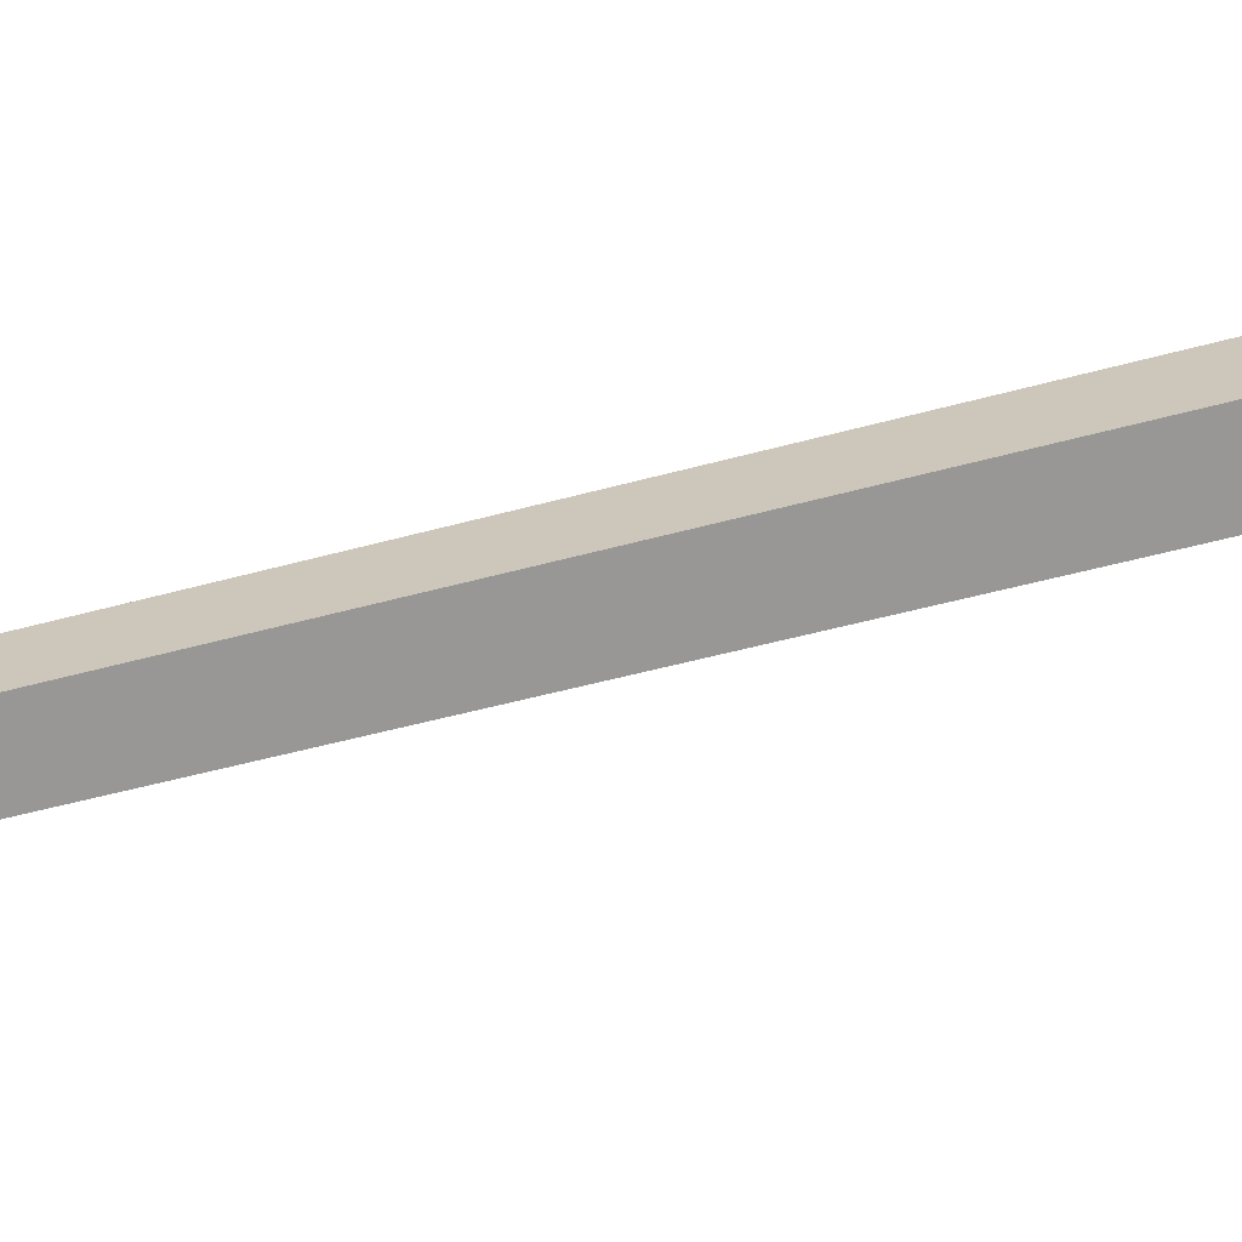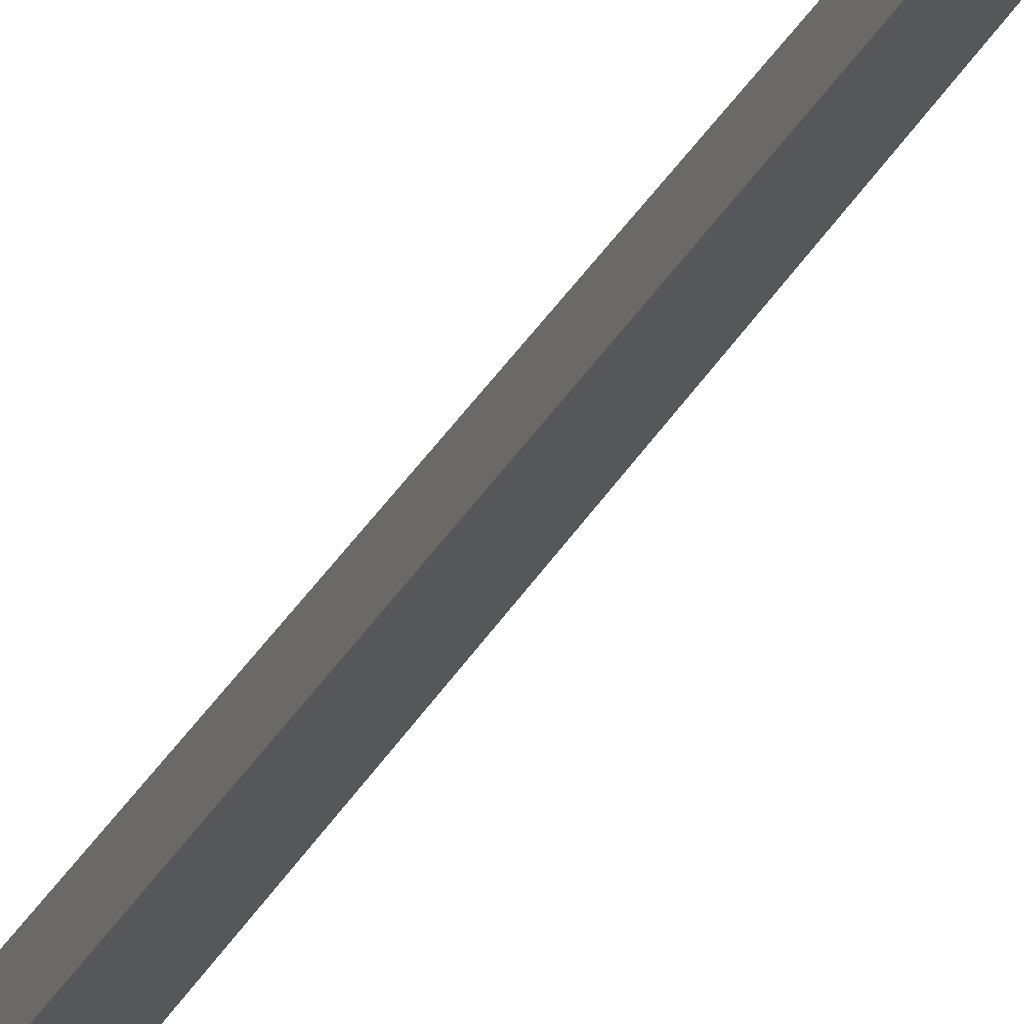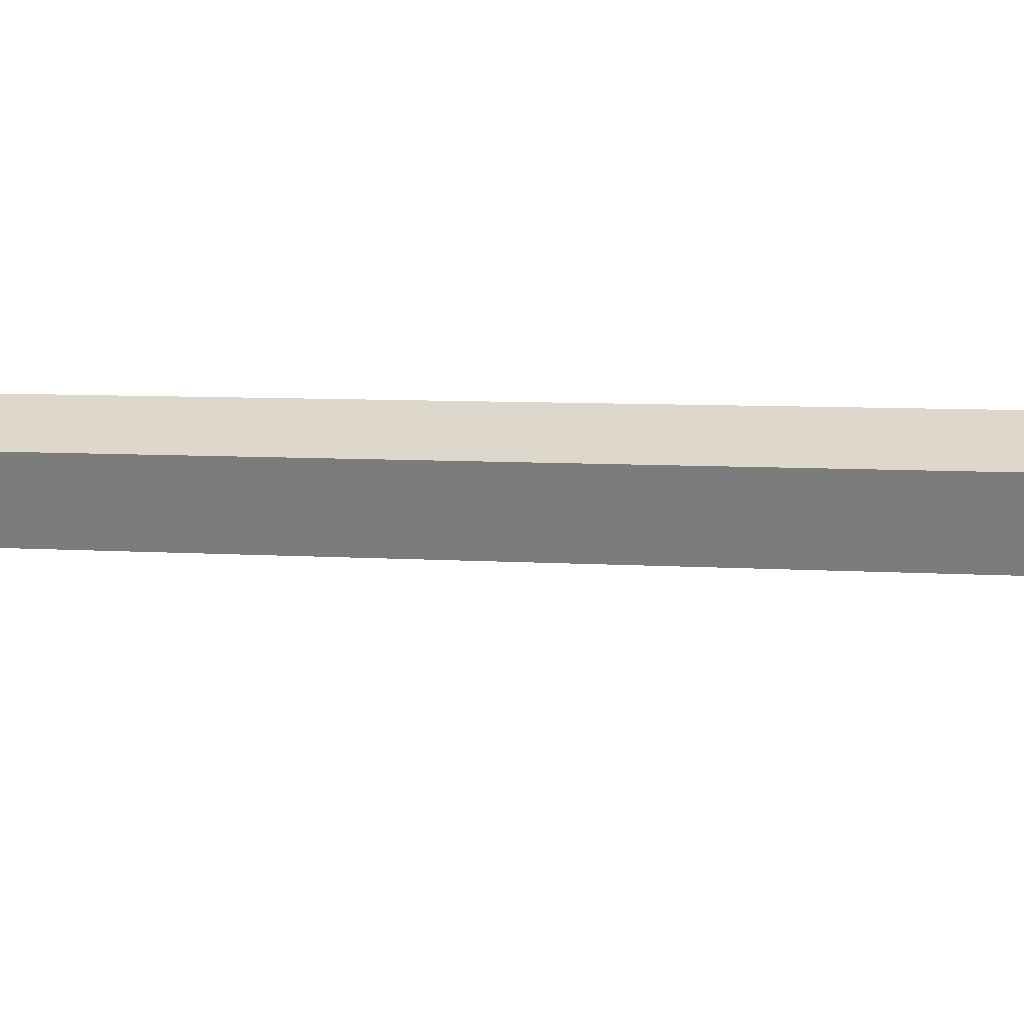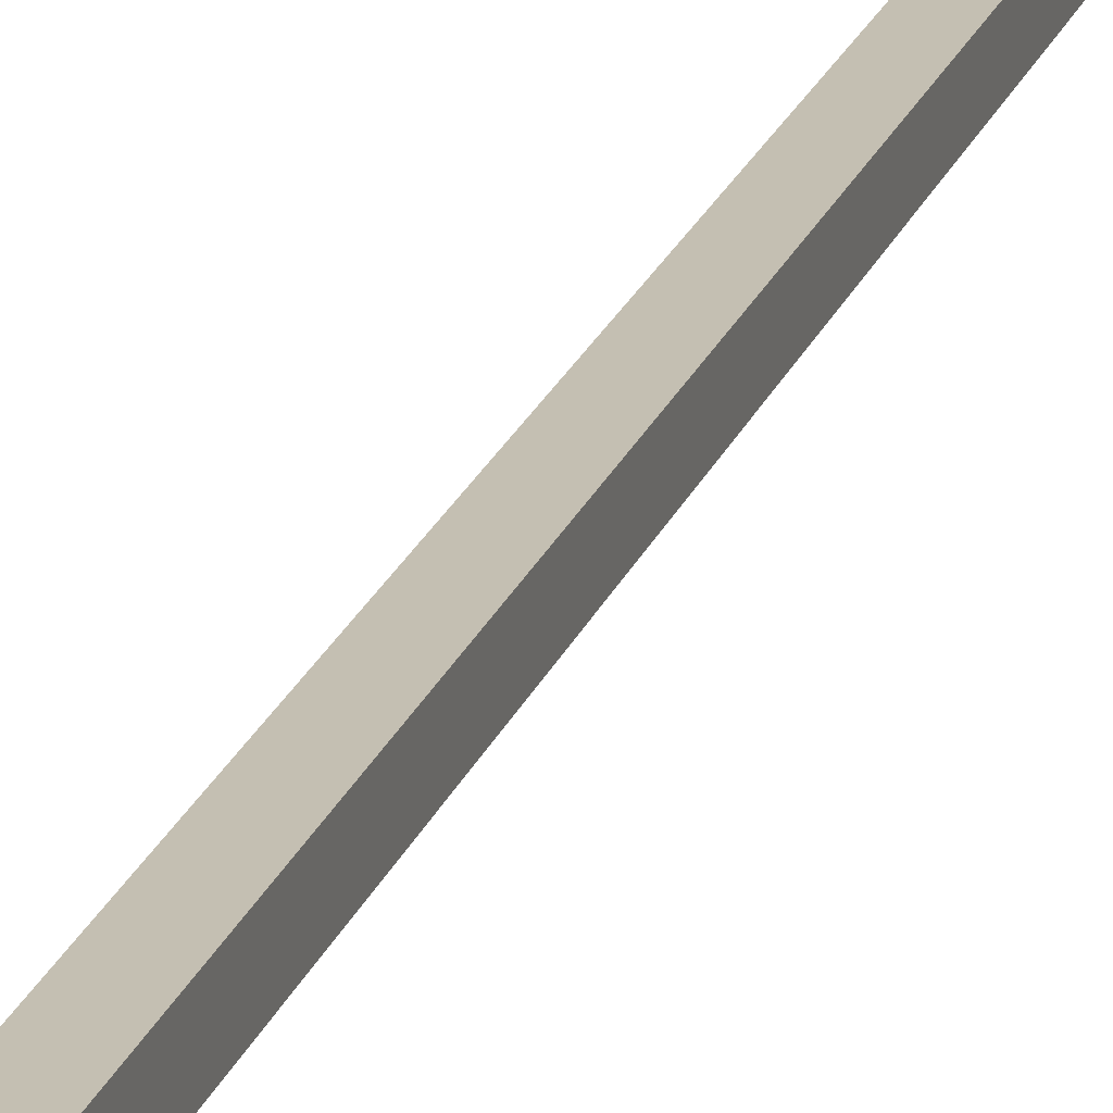
<metadata>
{"format":"obj","ext":"obj","renderer":"f3d","projection":"perspective","resolution":1024,"background":"white","views":[{"elev":21.2,"azim":-123.0,"up":"+Z"},{"elev":-27.2,"azim":158.7,"up":"+Z"},{"elev":31.2,"azim":-87.6,"up":"+Z"},{"elev":17.9,"azim":14.3,"up":"+Z"}]}
</metadata>
<code>
o Cube_Cube.001
v -0.005 0 0.005
v -0.001 1 0.001
v -0.005 0 -0.005
v -0.001 1 -0.001
v 0.005 0 0.005
v 0.001 1 0.001
v 0.005 0 -0.005
v 0.001 1 -0.001
v 0 0.95 -0.01176
v 0 0.9 -0.01902
v 0 0.84 -0.01902
v 0 0.79 -0.01176
v 0.01118 0.95 -0.003633
v 0.01809 0.9 -0.005878
v 0.01809 0.84 -0.005878
v 0.01118 0.79 -0.003633
v 0.00691 0.95 0.009511
v 0.01118 0.9 0.01539
v 0.01118 0.84 0.01539
v 0.00691 0.79 0.009511
v -0 0.78 0
v -0 0.96 0
v -0.00691 0.95 0.009511
v -0.01118 0.9 0.01539
v -0.01118 0.84 0.01539
v -0.00691 0.79 0.009511
v -0.01118 0.95 -0.003633
v -0.01809 0.9 -0.005878
v -0.01809 0.84 -0.005878
v -0.01118 0.79 -0.003633
f 1 2 4 3
f 3 4 8 7
f 7 8 6 5
f 5 6 2 1
f 3 7 5 1
f 8 4 2 6
f 21 12 16
f 11 10 14 15
f 9 22 13
f 12 11 15 16
f 10 9 13 14
f 16 15 19 20
f 14 13 17 18
f 21 16 20
f 15 14 18 19
f 13 22 17
f 20 19 25 26
f 18 17 23 24
f 21 20 26
f 19 18 24 25
f 17 22 23
f 26 25 29 30
f 24 23 27 28
f 21 26 30
f 25 24 28 29
f 23 22 27
f 30 29 11 12
f 28 27 9 10
f 21 30 12
f 29 28 10 11
f 27 22 9

</code>
